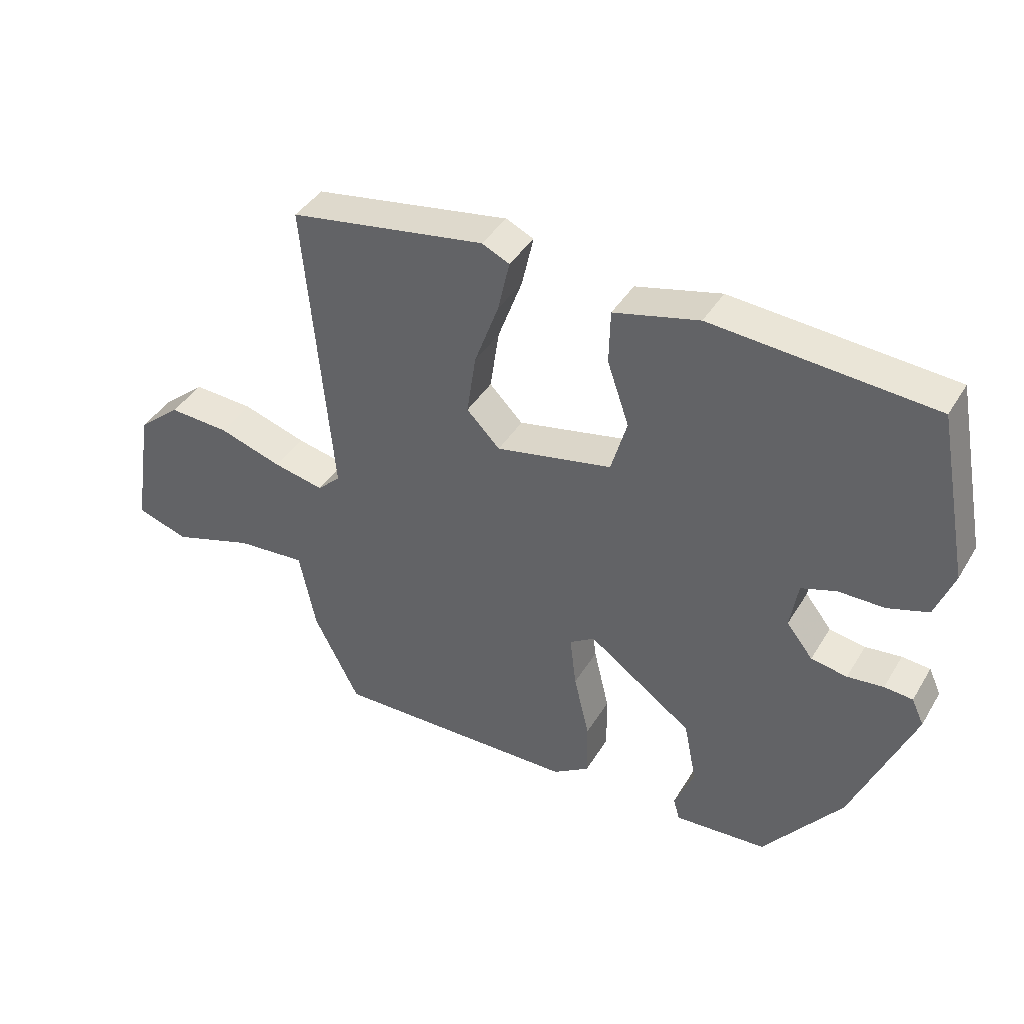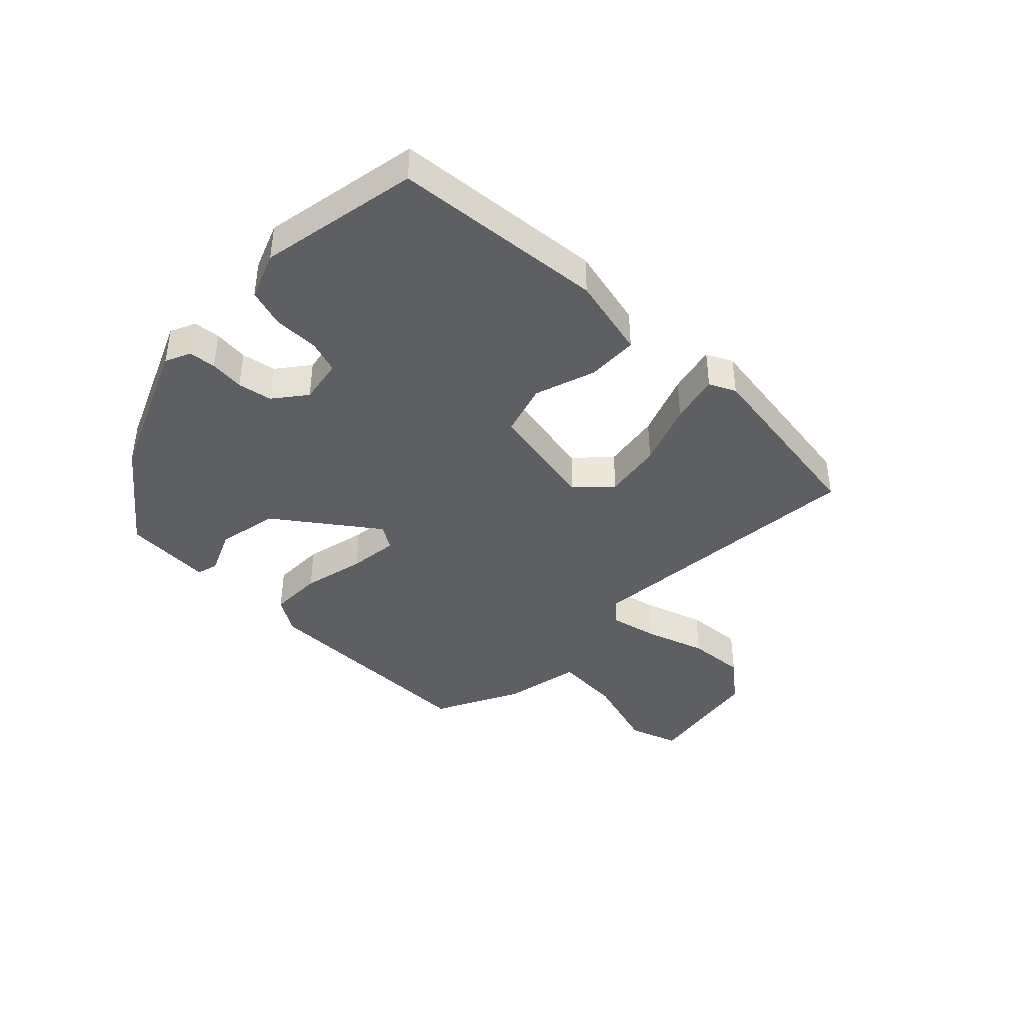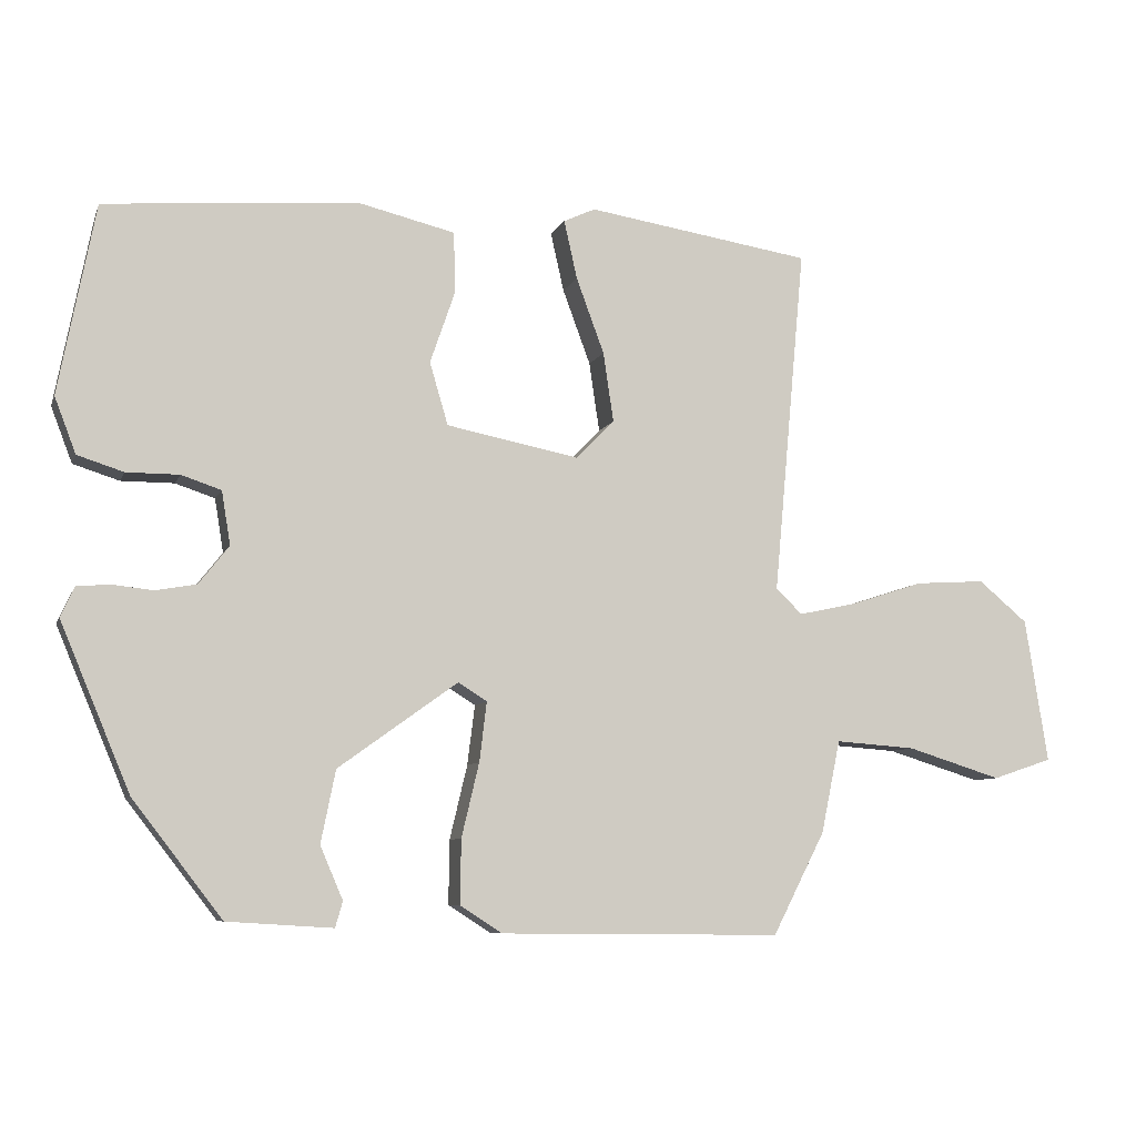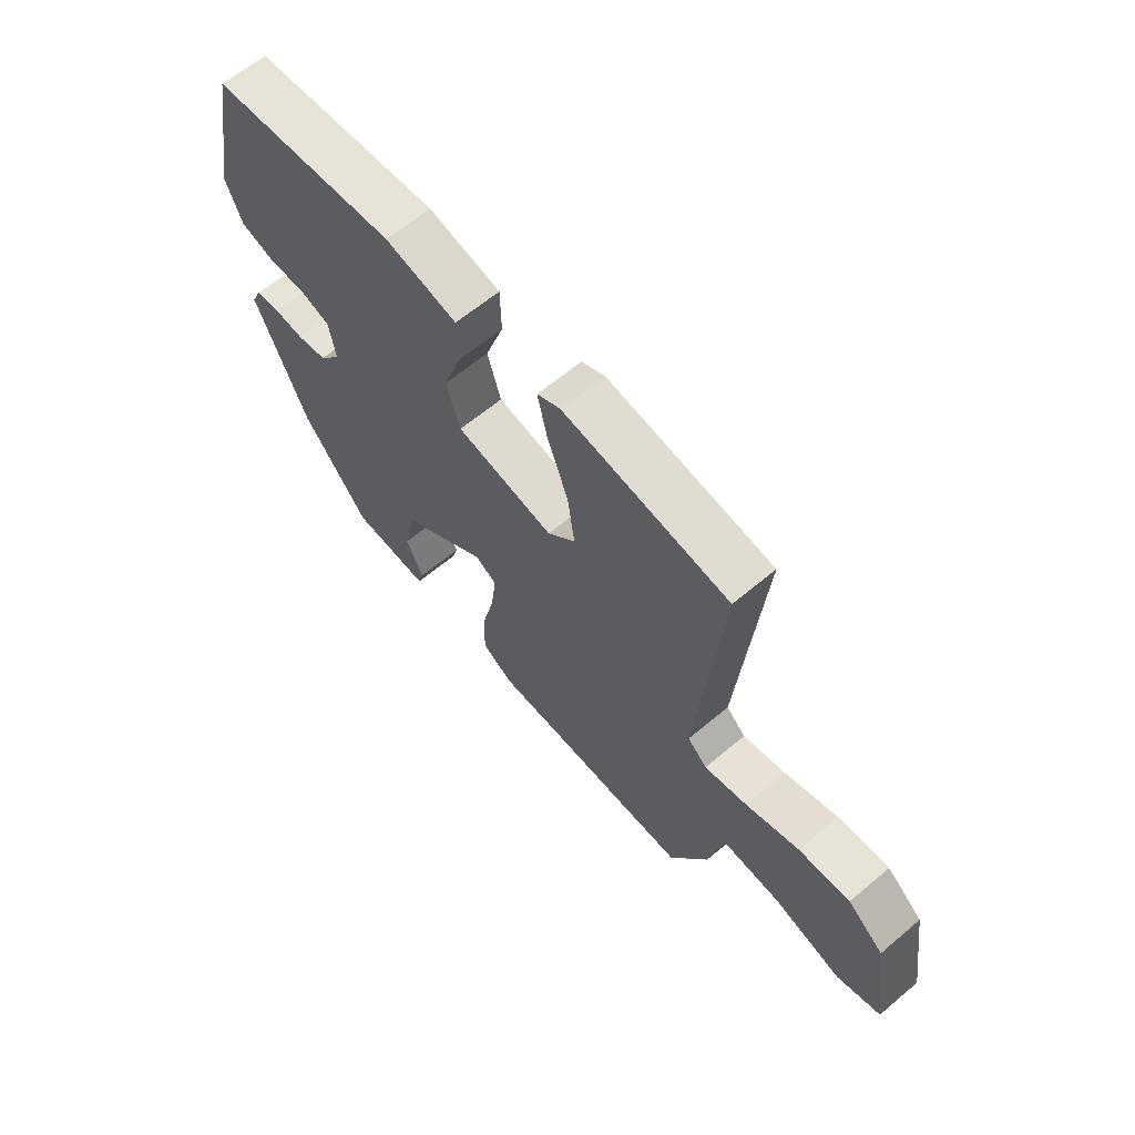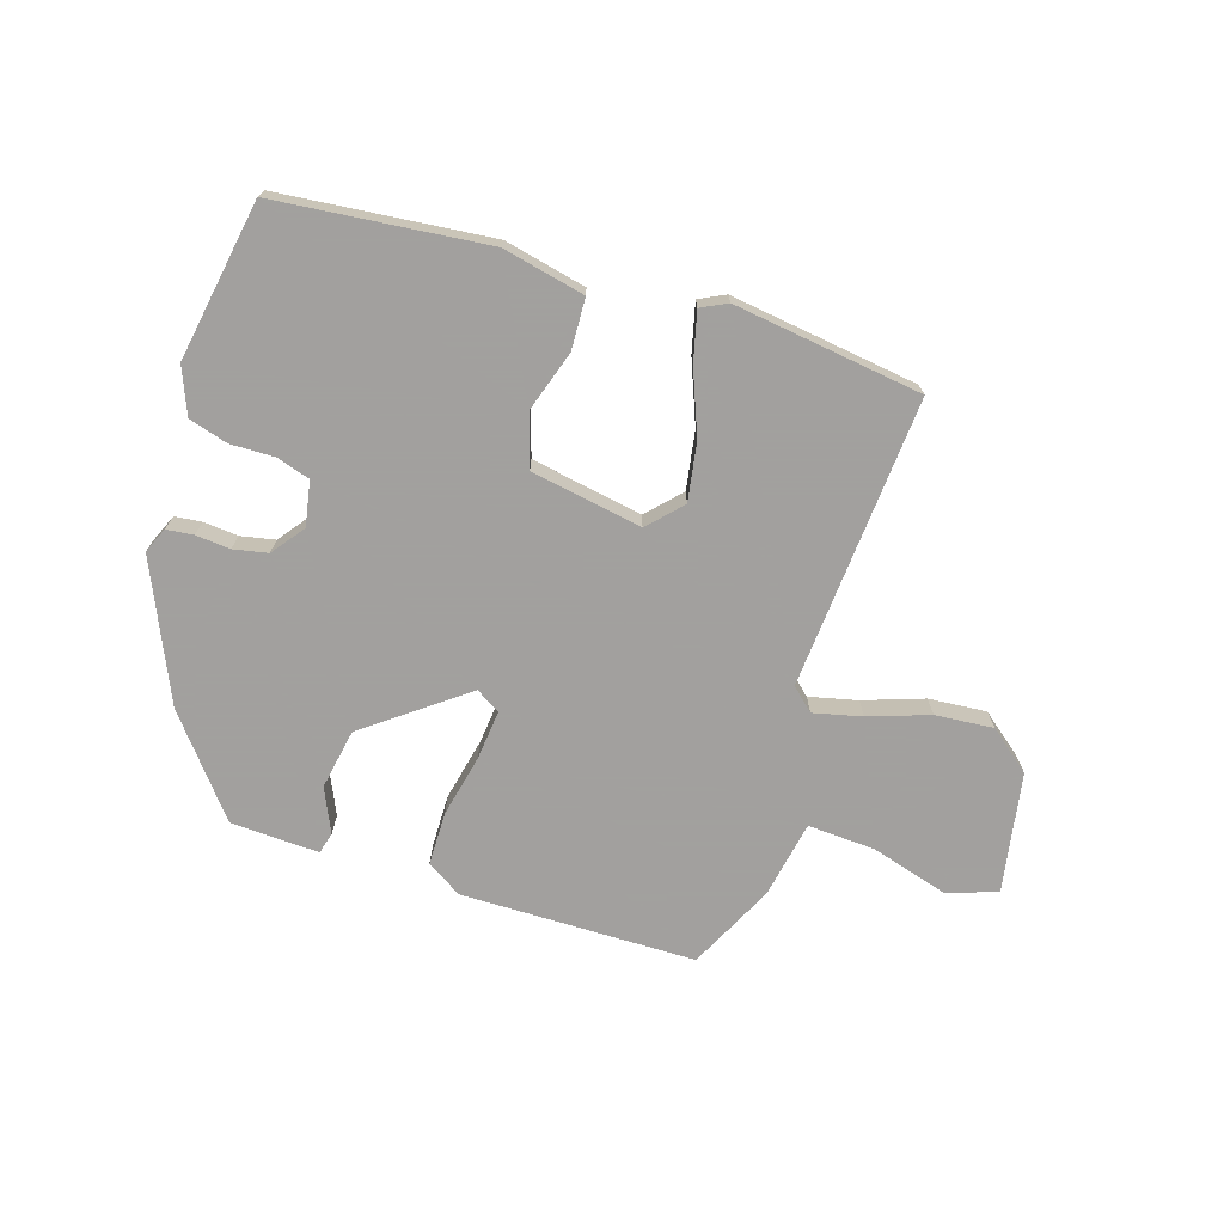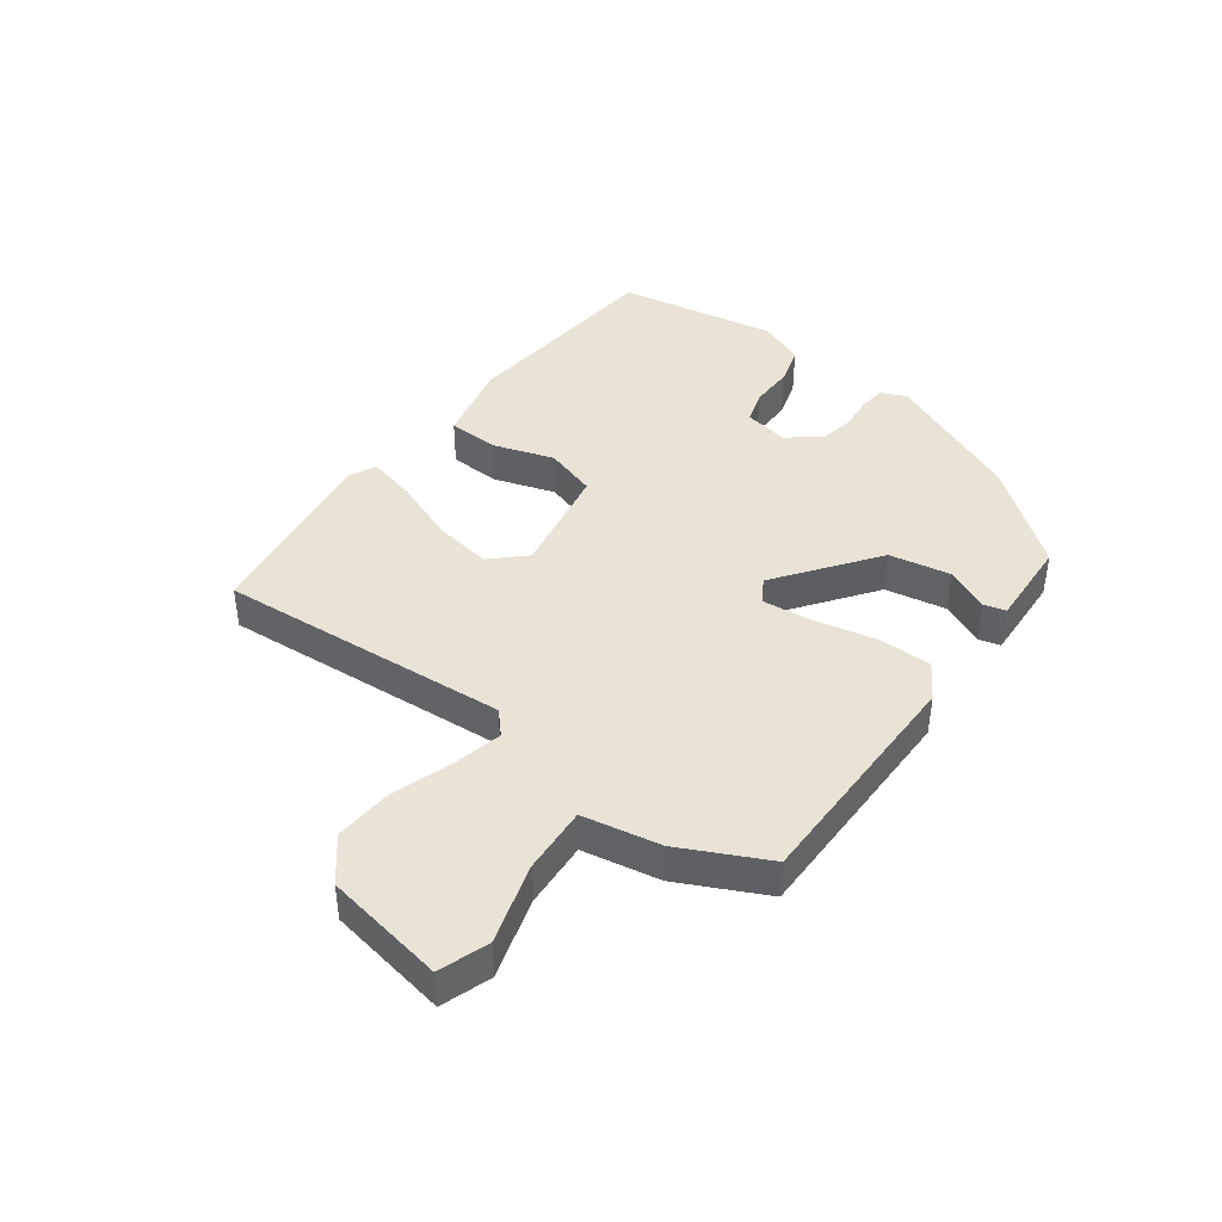
<metadata>
{"format":"obj","ext":"obj","renderer":"f3d","projection":"perspective","resolution":1024,"background":"white","views":[{"elev":40.6,"azim":-151.5,"up":"+Z"},{"elev":-41.3,"azim":-43.9,"up":"+Y"},{"elev":-7.5,"azim":-15.5,"up":"+Z"},{"elev":63.0,"azim":49.6,"up":"+Z"},{"elev":-71.9,"azim":-16.4,"up":"+Y"},{"elev":42.2,"azim":127.3,"up":"+Y"}]}
</metadata>
<code>
v -0.43 0.07 -0.317
v -0.525 0.07 -0.09
v -0.506 0.07 -0.049
v -0.462 0.07 -0.045
v -0.406 0.07 -0.051
v -0.35 0.07 -0.041
v -0.309 0.07 0.011
v -0.321 0.07 0.084
v -0.375 0.07 0.102
v -0.447 0.07 0.102
v -0.51 0.07 0.122
v -0.539 0.07 0.198
v -0.489 0.07 0.457
v -0.145 0.07 0.485
v -0.012 0.07 0.453
v -0.01 0.07 0.37
v -0.044 0.07 0.271
v -0.019 0.07 0.186
v 0.162 0.07 0.15
v 0.214 0.07 0.203
v 0.2 0.07 0.298
v 0.162 0.07 0.401
v 0.144 0.07 0.481
v 0.187 0.07 0.501
v 0.493 0.07 0.453
v 0.45 0.07 -0.021
v 0.486 0.07 -0.055
v 0.565 0.07 -0.038
v 0.664 0.07 -0.006
v 0.759 0.07 0
v 0.826 0.07 -0.056
v 0.857 0.07 -0.252
v 0.776 0.07 -0.279
v 0.648 0.07 -0.239
v 0.539 0.07 -0.231
v 0.513 0.07 -0.357
v 0.442 0.07 -0.496
v 0.059 0.07 -0.492
v 0.002 0.07 -0.455
v 0.003 0.07 -0.368
v 0.027 0.07 -0.267
v 0.037 0.07 -0.186
v -0.002 0.07 -0.161
v -0.165 0.07 -0.278
v -0.185 0.07 -0.377
v -0.154 0.07 -0.449
v -0.164 0.07 -0.484
v -0.308 0.07 -0.475
v -0.43 0 -0.317
v -0.525 0 -0.09
v -0.506 0 -0.049
v -0.462 0 -0.045
v -0.406 0 -0.051
v -0.35 0 -0.041
v -0.309 0 0.011
v -0.321 0 0.084
v -0.375 0 0.102
v -0.447 0 0.102
v -0.51 0 0.122
v -0.539 0 0.198
v -0.489 0 0.457
v -0.145 0 0.485
v -0.012 0 0.453
v -0.01 0 0.37
v -0.044 0 0.271
v -0.019 0 0.186
v 0.162 0 0.15
v 0.214 0 0.203
v 0.2 0 0.298
v 0.162 0 0.401
v 0.144 0 0.481
v 0.187 0 0.501
v 0.493 0 0.453
v 0.45 0 -0.021
v 0.486 0 -0.055
v 0.565 0 -0.038
v 0.664 0 -0.006
v 0.759 0 0
v 0.826 0 -0.056
v 0.857 0 -0.252
v 0.776 0 -0.279
v 0.648 0 -0.239
v 0.539 0 -0.231
v 0.513 0 -0.357
v 0.442 0 -0.496
v 0.059 0 -0.492
v 0.002 0 -0.455
v 0.003 0 -0.368
v 0.027 0 -0.267
v 0.037 0 -0.186
v -0.002 0 -0.161
v -0.165 0 -0.278
v -0.185 0 -0.377
v -0.154 0 -0.449
v -0.164 0 -0.484
v -0.308 0 -0.475
f 3 4 5
f 2 3 5
f 1 2 5
f 48 1 5
f 47 48 5
f 46 47 5
f 45 46 5
f 44 45 5 6
f 43 44 6 7
f 39 40 41
f 38 39 41
f 37 38 41
f 36 37 41
f 35 36 41
f 35 41 42
f 34 35 42 43
f 32 33 34
f 31 32 34
f 30 31 34
f 29 30 34
f 28 29 34
f 27 28 34 43
f 24 25 26
f 23 24 26
f 22 23 26
f 21 22 26
f 20 21 26
f 19 20 26
f 43 7 8
f 27 43 8
f 26 27 8
f 19 26 8
f 18 19 8
f 15 16 17
f 14 15 17
f 13 14 17
f 12 13 17
f 11 12 17
f 10 11 17
f 9 10 17
f 8 9 17 18
f 53 52 51
f 53 51 50
f 53 50 49
f 53 49 96
f 53 96 95
f 53 95 94
f 53 94 93
f 54 53 93 92
f 55 54 92 91
f 89 88 87
f 89 87 86
f 89 86 85
f 89 85 84
f 89 84 83
f 90 89 83
f 91 90 83 82
f 82 81 80
f 82 80 79
f 82 79 78
f 82 78 77
f 82 77 76
f 91 82 76 75
f 74 73 72
f 74 72 71
f 74 71 70
f 74 70 69
f 74 69 68
f 74 68 67
f 56 55 91
f 56 91 75
f 56 75 74
f 56 74 67
f 56 67 66
f 65 64 63
f 65 63 62
f 65 62 61
f 65 61 60
f 65 60 59
f 65 59 58
f 65 58 57
f 66 65 57 56
f 1 49 50 2
f 2 50 51 3
f 3 51 52 4
f 4 52 53 5
f 5 53 54 6
f 6 54 55 7
f 7 55 56 8
f 8 56 57 9
f 9 57 58 10
f 10 58 59 11
f 11 59 60 12
f 12 60 61 13
f 13 61 62 14
f 14 62 63 15
f 15 63 64 16
f 16 64 65 17
f 17 65 66 18
f 18 66 67 19
f 19 67 68 20
f 20 68 69 21
f 21 69 70 22
f 22 70 71 23
f 23 71 72 24
f 24 72 73 25
f 25 73 74 26
f 26 74 75 27
f 27 75 76 28
f 28 76 77 29
f 29 77 78 30
f 30 78 79 31
f 31 79 80 32
f 32 80 81 33
f 33 81 82 34
f 34 82 83 35
f 35 83 84 36
f 36 84 85 37
f 37 85 86 38
f 38 86 87 39
f 39 87 88 40
f 40 88 89 41
f 41 89 90 42
f 42 90 91 43
f 43 91 92 44
f 44 92 93 45
f 45 93 94 46
f 46 94 95 47
f 47 95 96 48
f 48 96 49 1

</code>
